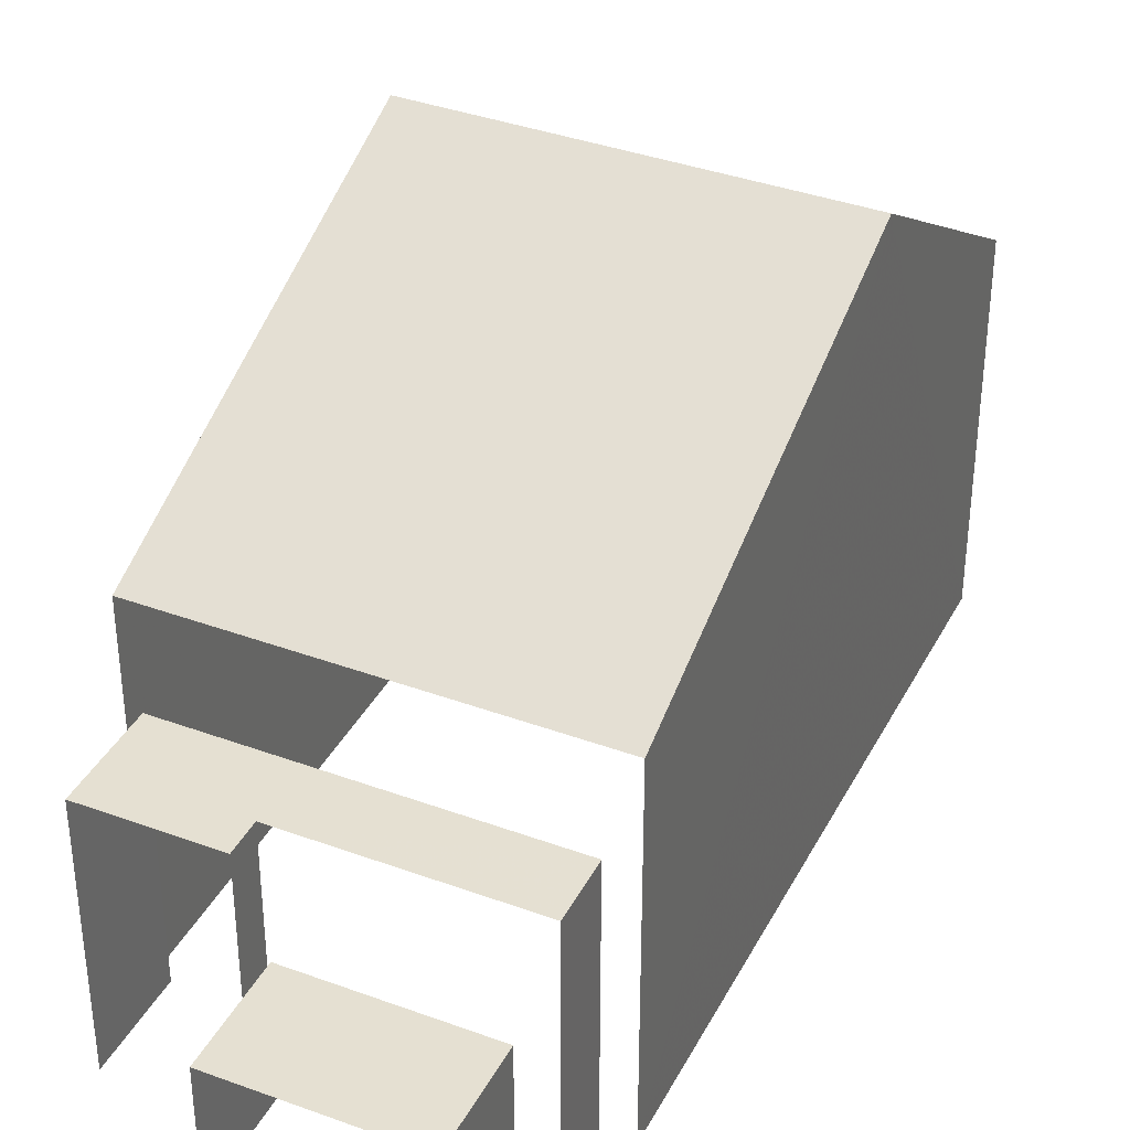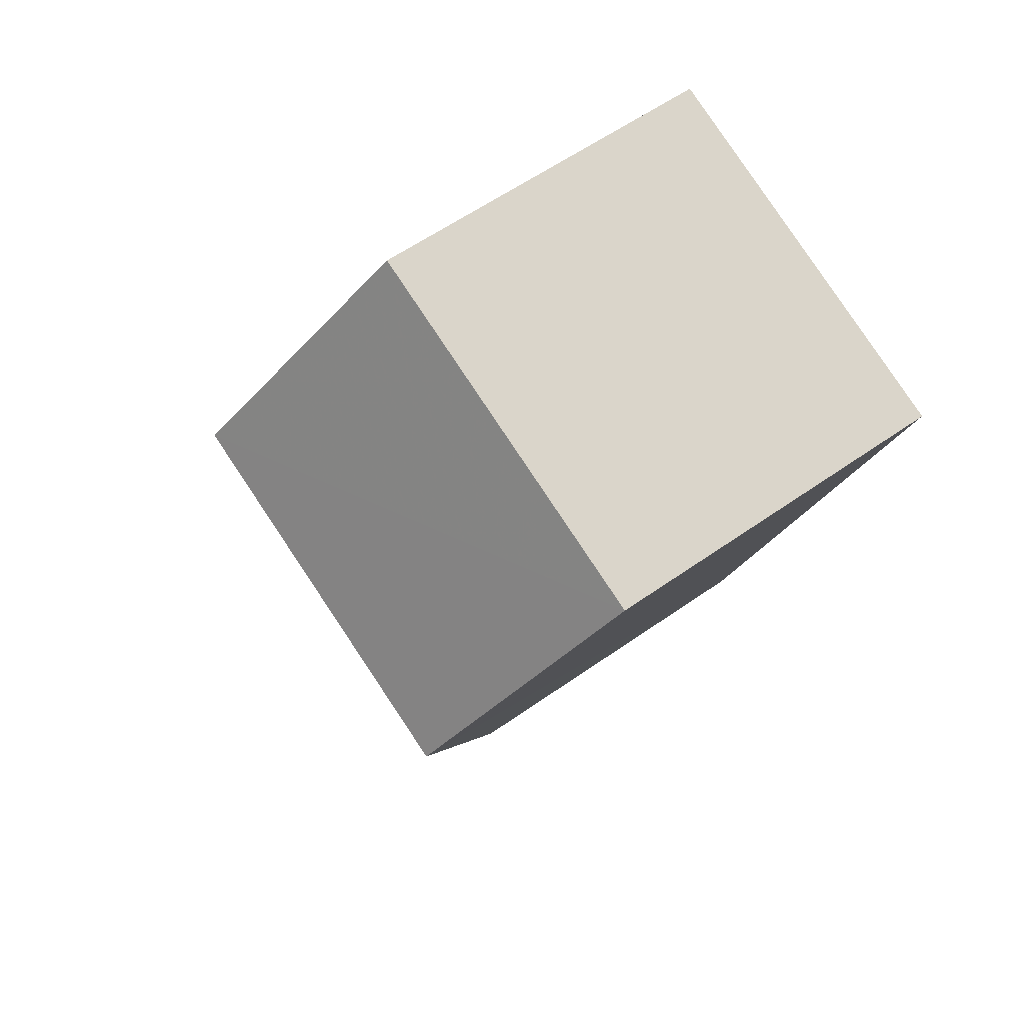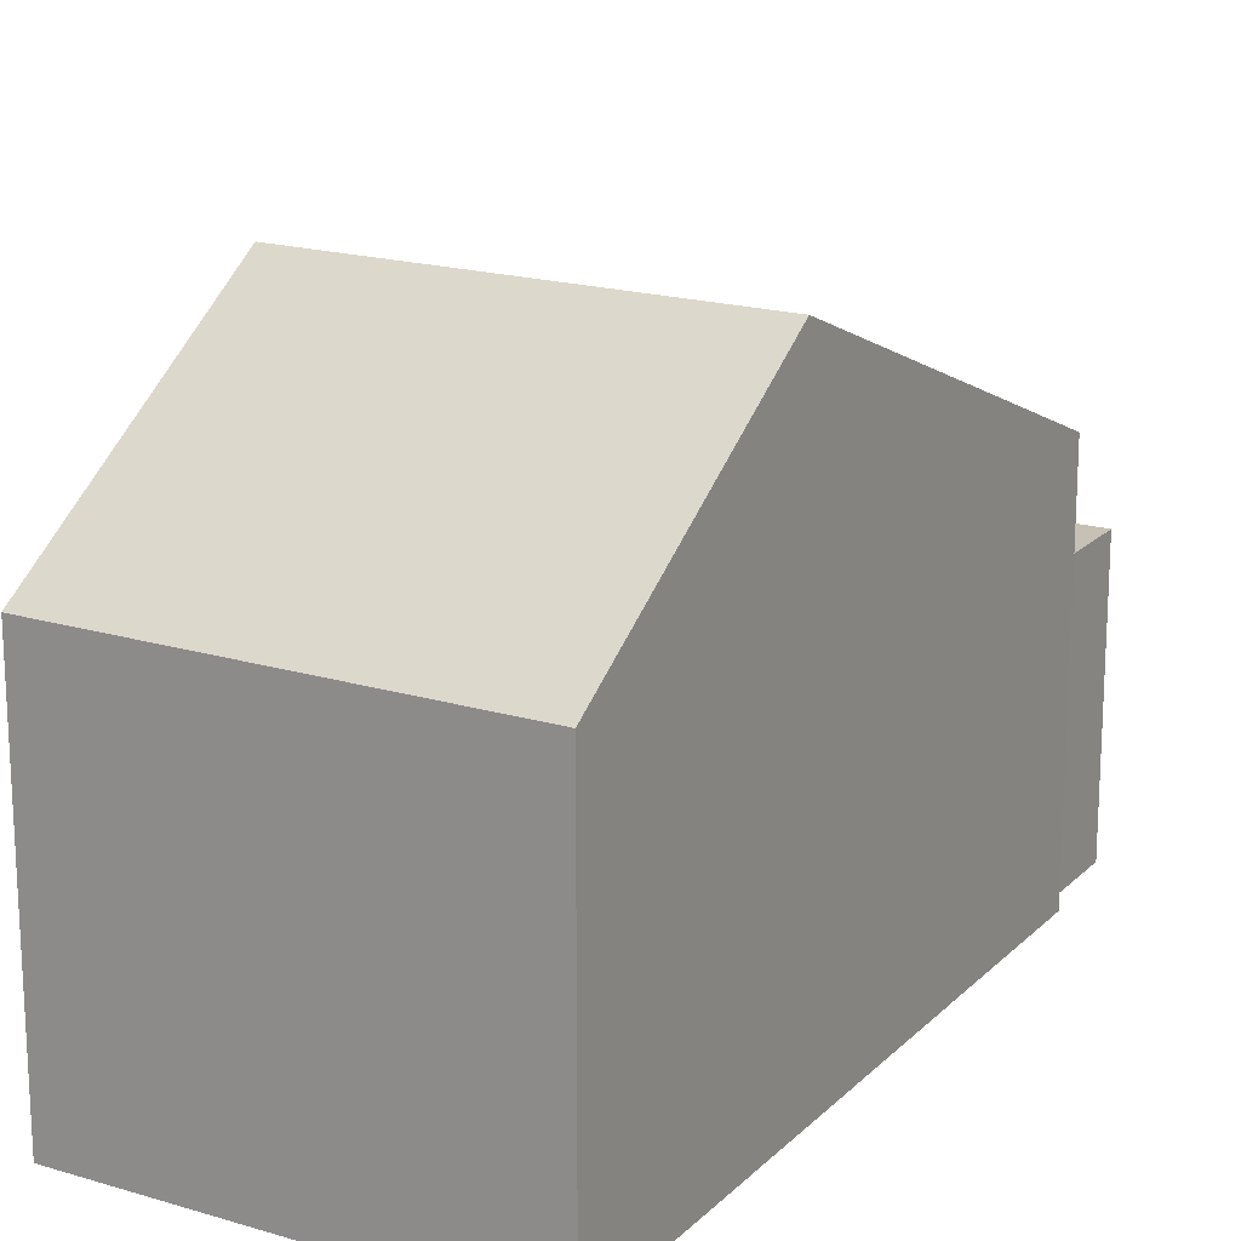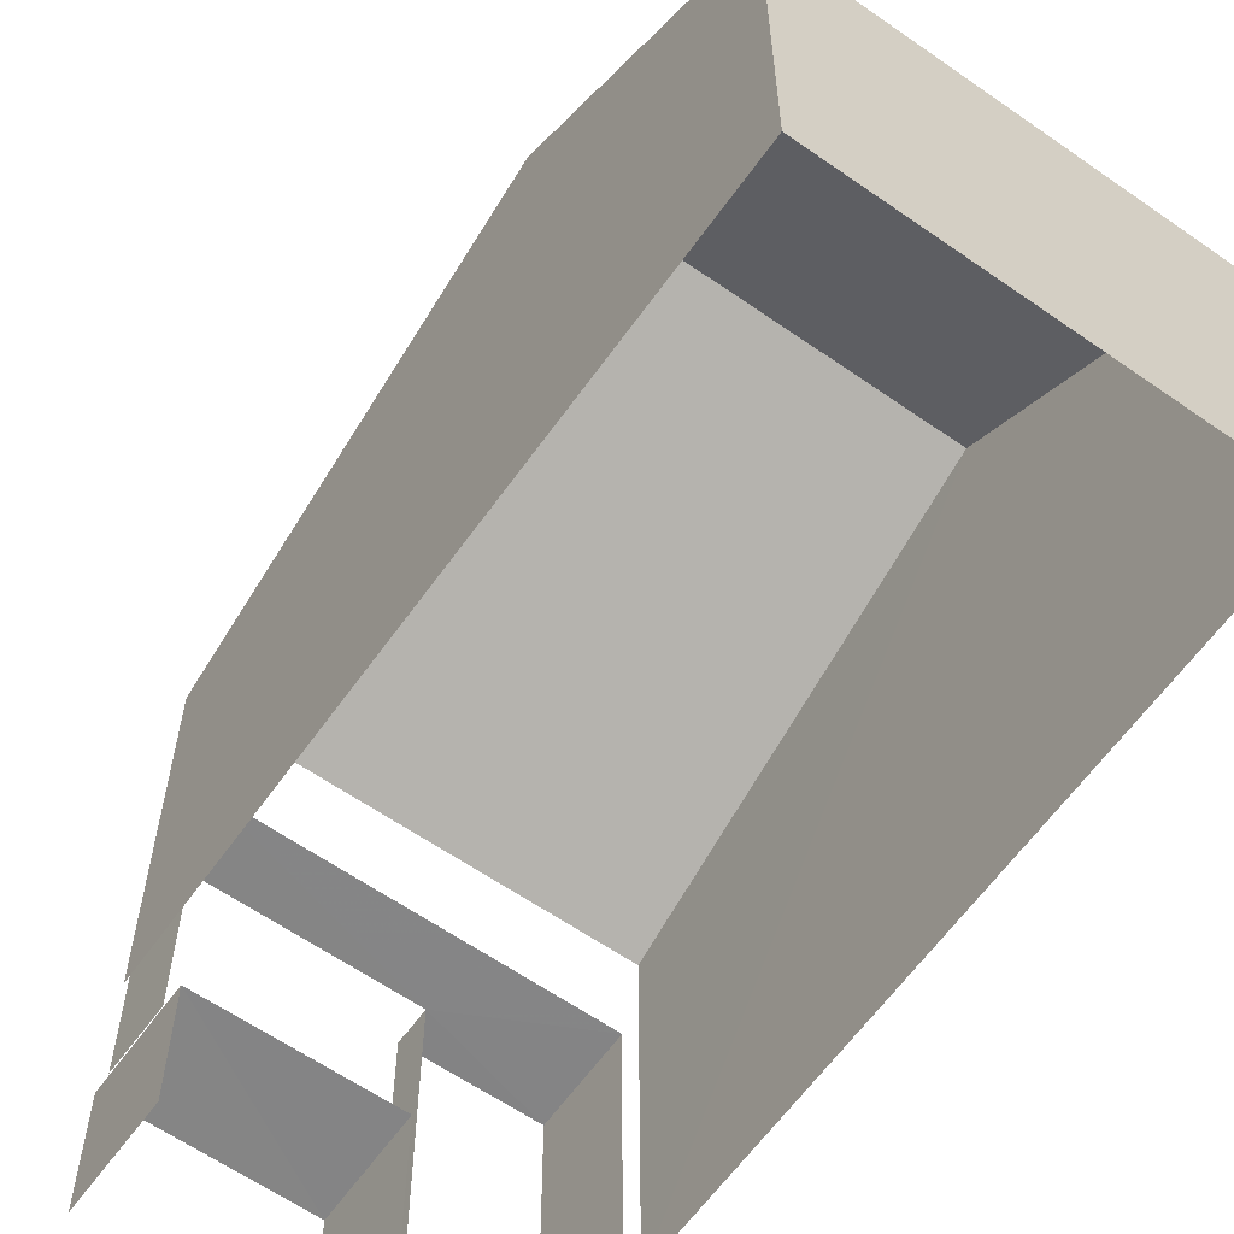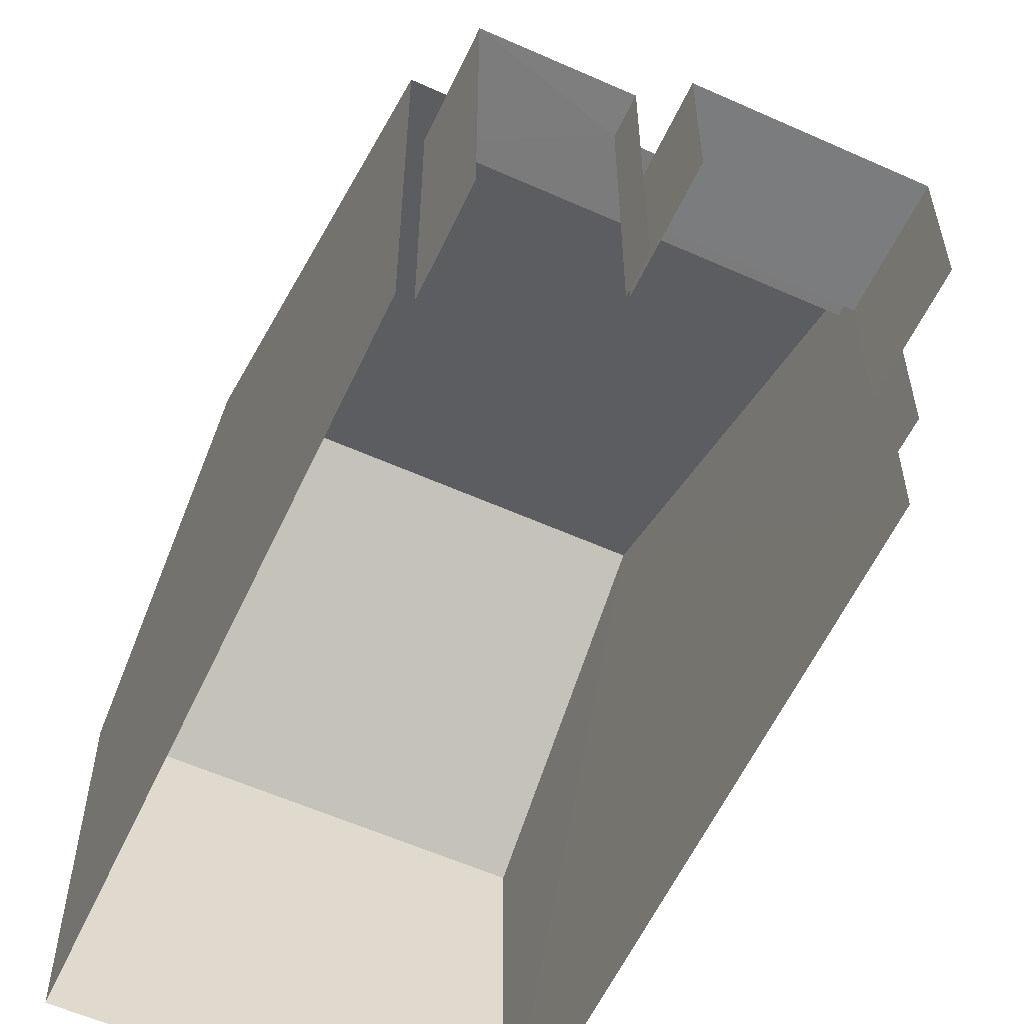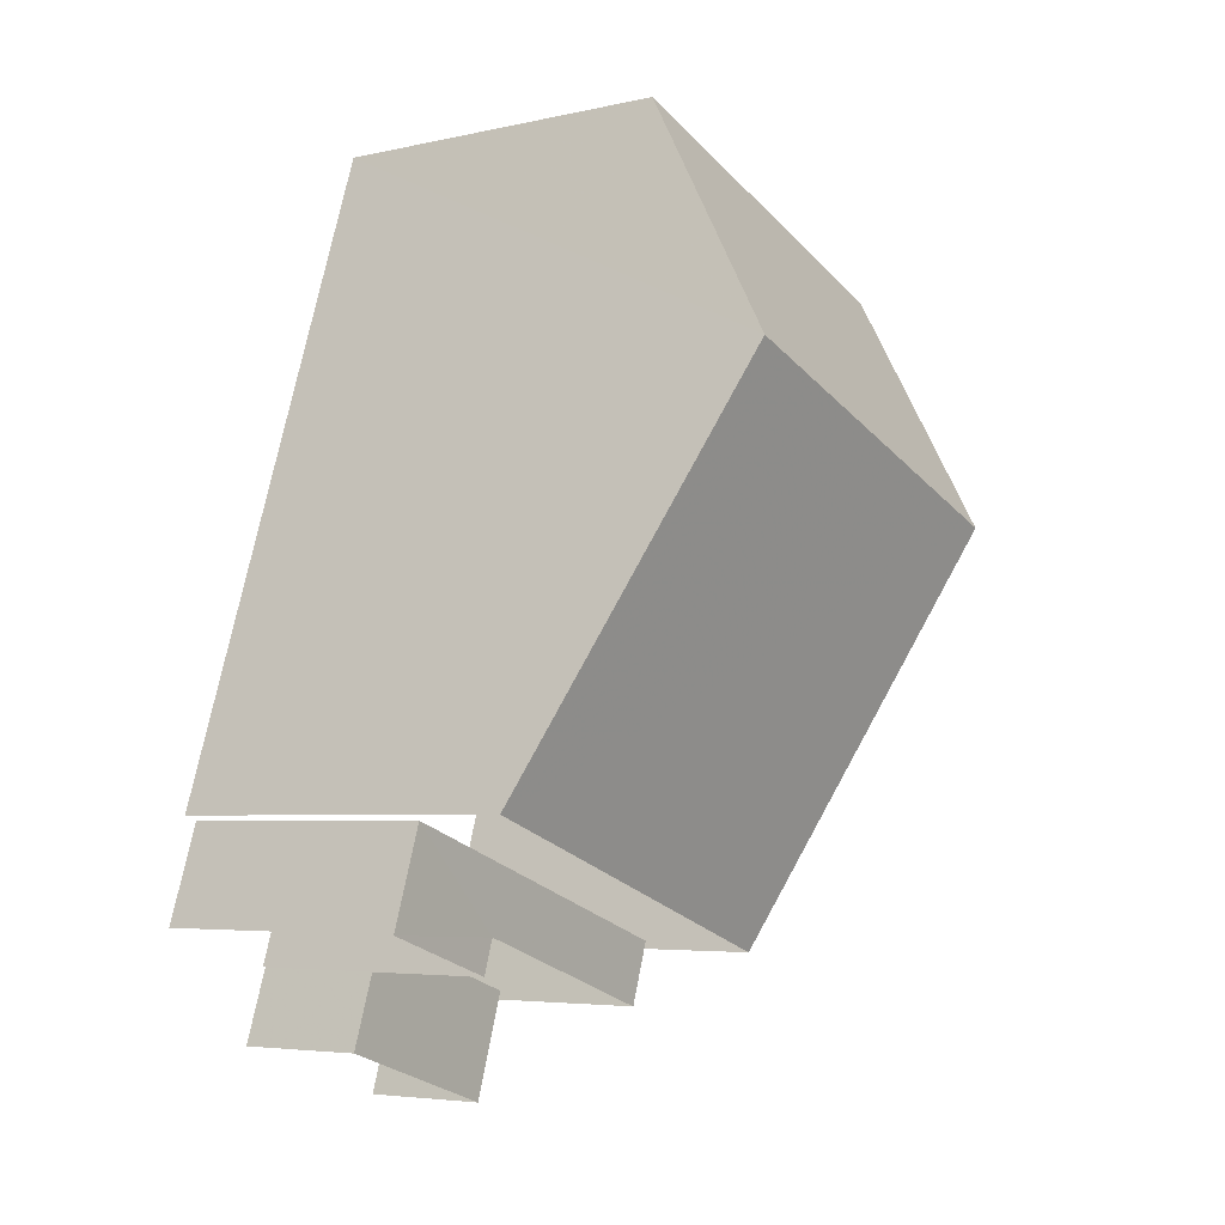
<metadata>
{"format":"obj","ext":"obj","renderer":"f3d","projection":"perspective","resolution":1024,"background":"white","views":[{"elev":37.7,"azim":6.5,"up":"+Z"},{"elev":59.3,"azim":54.1,"up":"+Y"},{"elev":18.5,"azim":-168.6,"up":"+Z"},{"elev":-61.7,"azim":126.1,"up":"+Z"},{"elev":-58.5,"azim":-43.4,"up":"+Z"},{"elev":-4.8,"azim":-54.4,"up":"+Y"}]}
</metadata>
<code>
v -2.244e+05 -1.281e+05 14.73
v -2.244e+05 -1.281e+05 14.73
v -2.244e+05 -1.281e+05 14.73
v -2.244e+05 -1.281e+05 14.73
v -2.244e+05 -1.281e+05 14.73
v -2.244e+05 -1.281e+05 14.73
v -2.244e+05 -1.281e+05 14.73
v -2.244e+05 -1.281e+05 14.73
v -2.244e+05 -1.281e+05 14.73
v -2.244e+05 -1.281e+05 14.73
v -2.244e+05 -1.281e+05 14.73
v -2.244e+05 -1.281e+05 14.73
v -2.244e+05 -1.281e+05 14.73
v -2.244e+05 -1.281e+05 14.73
v -2.244e+05 -1.281e+05 20.62
v -2.244e+05 -1.281e+05 20.62
v -2.244e+05 -1.281e+05 23.43
v -2.244e+05 -1.281e+05 23.43
v -2.244e+05 -1.281e+05 16.87
v -2.244e+05 -1.281e+05 16.87
v -2.244e+05 -1.281e+05 16.87
v -2.244e+05 -1.281e+05 16.87
v -2.244e+05 -1.281e+05 19.01
v -2.244e+05 -1.281e+05 19.01
v -2.244e+05 -1.281e+05 19.01
v -2.244e+05 -1.281e+05 19.01
v -2.244e+05 -1.281e+05 19.01
v -2.244e+05 -1.281e+05 19.01
v -2.244e+05 -1.281e+05 20.62
v -2.244e+05 -1.281e+05 20.62
f 1 2 3
f 4 1 5
f 2 6 3
f 7 5 8
f 9 10 11
f 7 8 12
f 10 3 13
f 9 14 10
f 8 5 14
f 5 1 3
f 14 3 10
f 5 3 14
f 22 8 14
f 8 22 25
f 10 13 19
f 23 25 19
f 13 23 19
f 19 25 22
f 21 9 11
f 21 20 9
f 27 7 12
f 26 27 12
f 28 4 5
f 4 28 29
f 3 6 24
f 30 29 24
f 6 30 24
f 24 29 28
f 15 16 17
f 18 15 17
f 19 20 21
f 19 22 20
f 23 24 25
f 26 25 27
f 27 25 28
f 25 24 28
f 29 30 18
f 17 29 18
f 25 12 8
f 25 26 12
f 14 9 20
f 22 14 20
f 3 23 13
f 3 24 23
f 30 6 18
f 6 2 18
f 2 15 18
f 16 2 1
f 16 15 2
f 16 1 17
f 1 4 17
f 4 29 17
f 5 7 27
f 28 5 27
f 19 21 11
f 10 19 11

</code>
